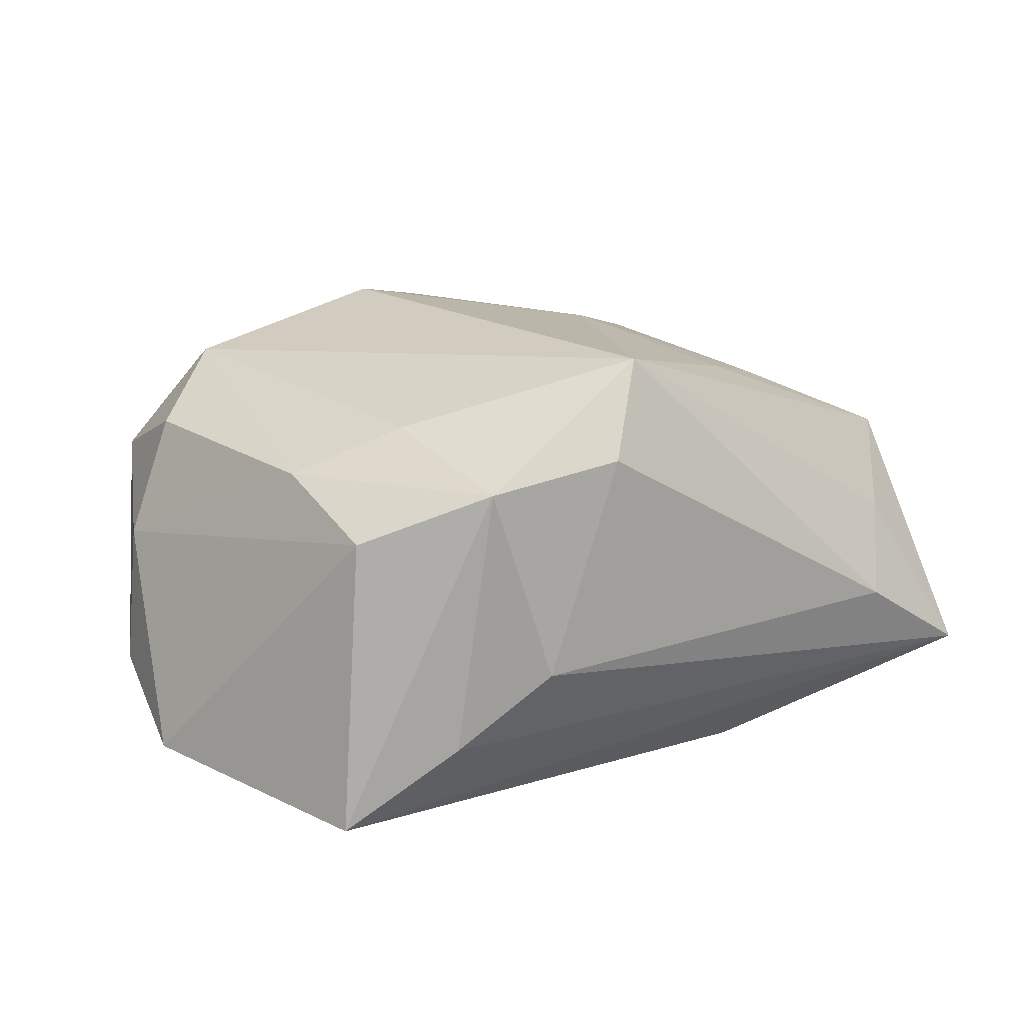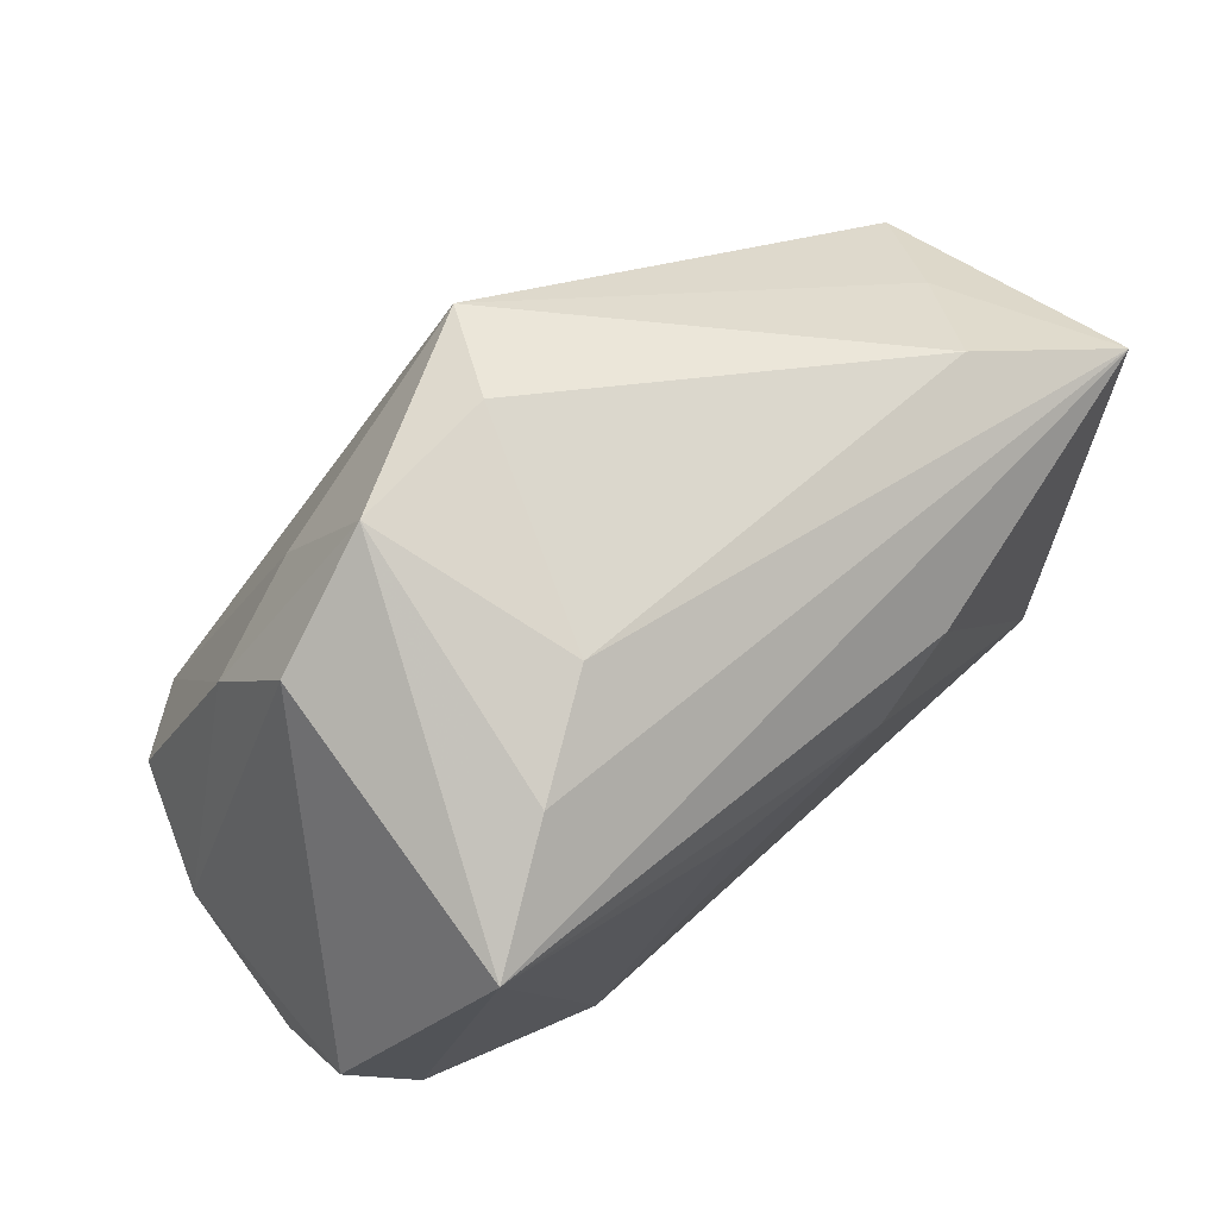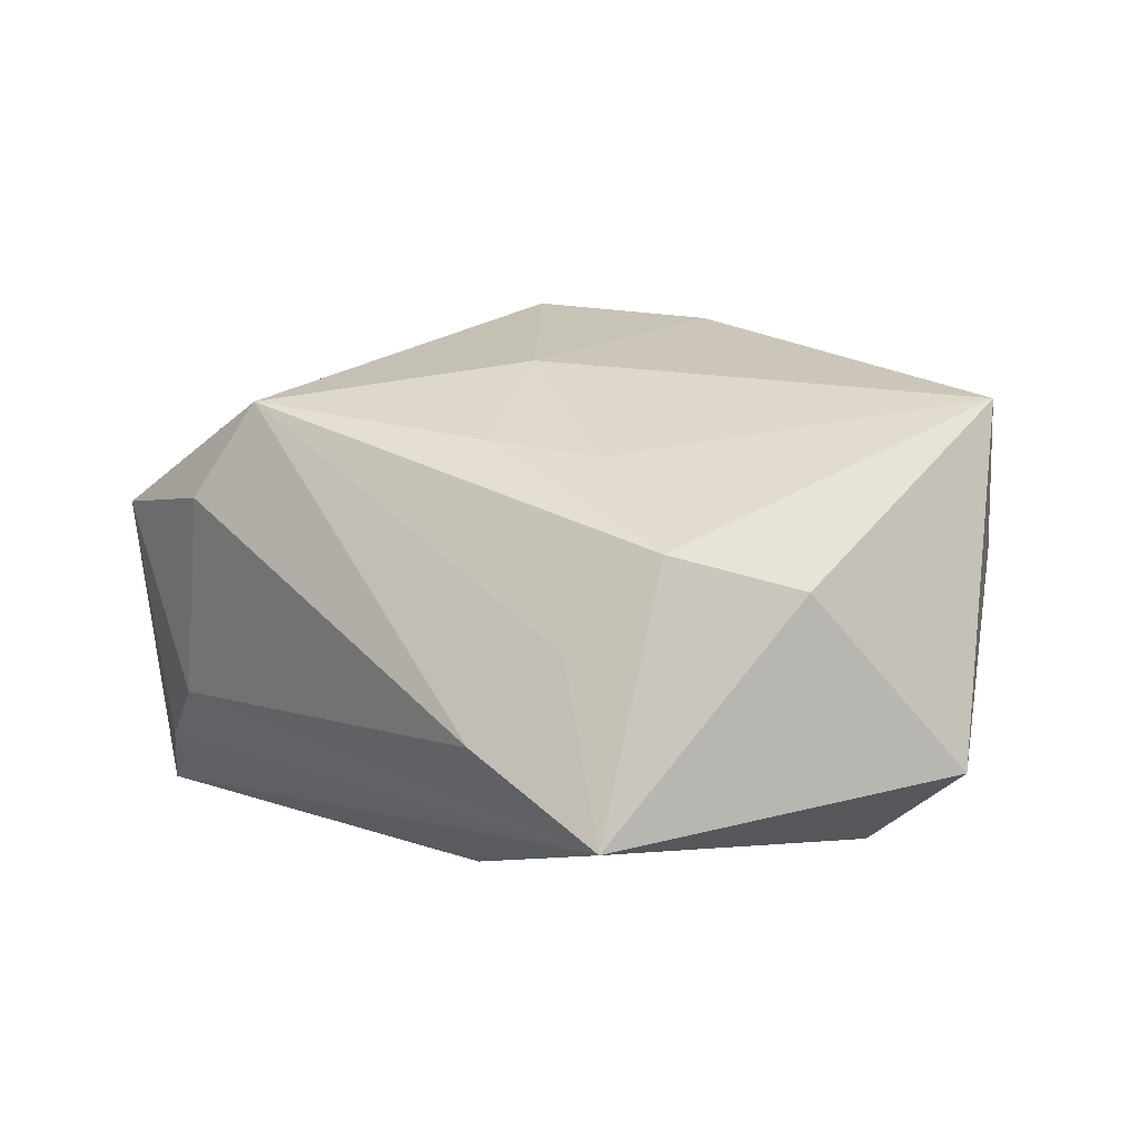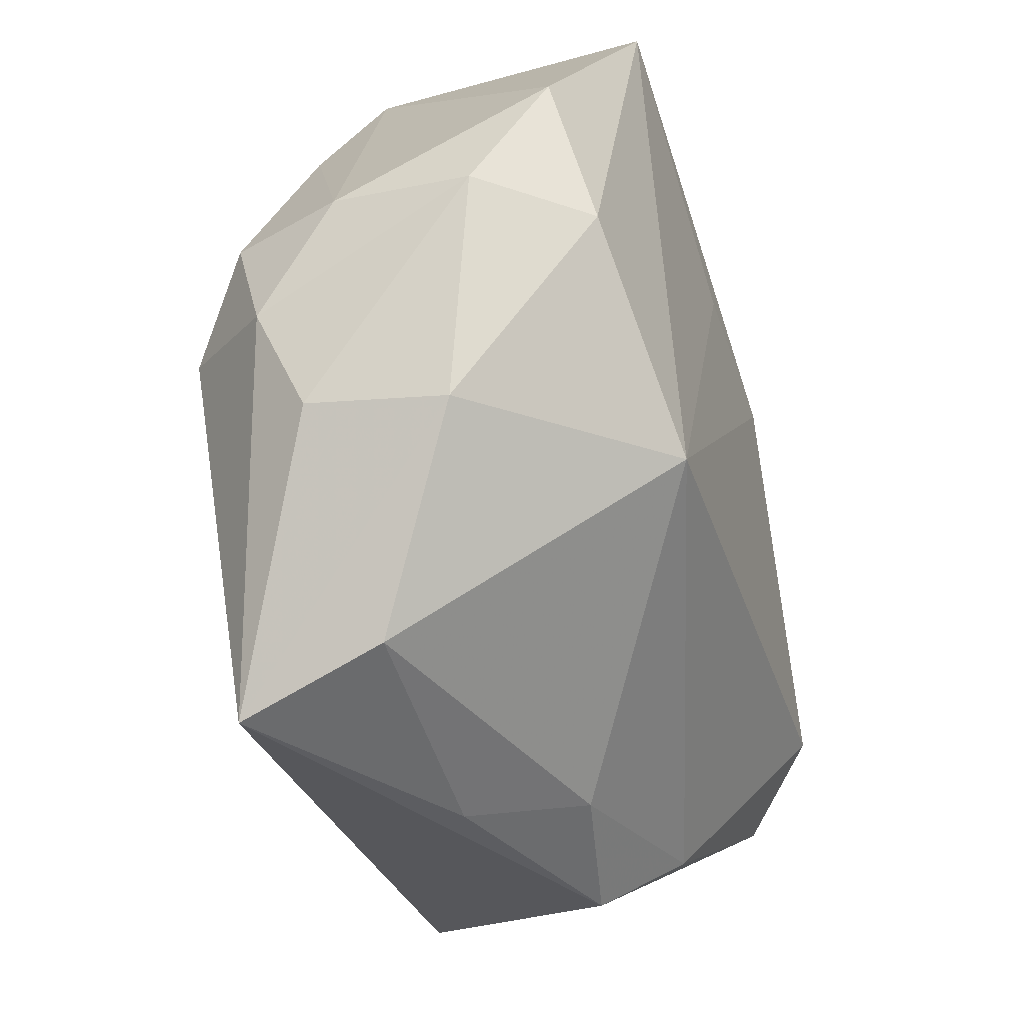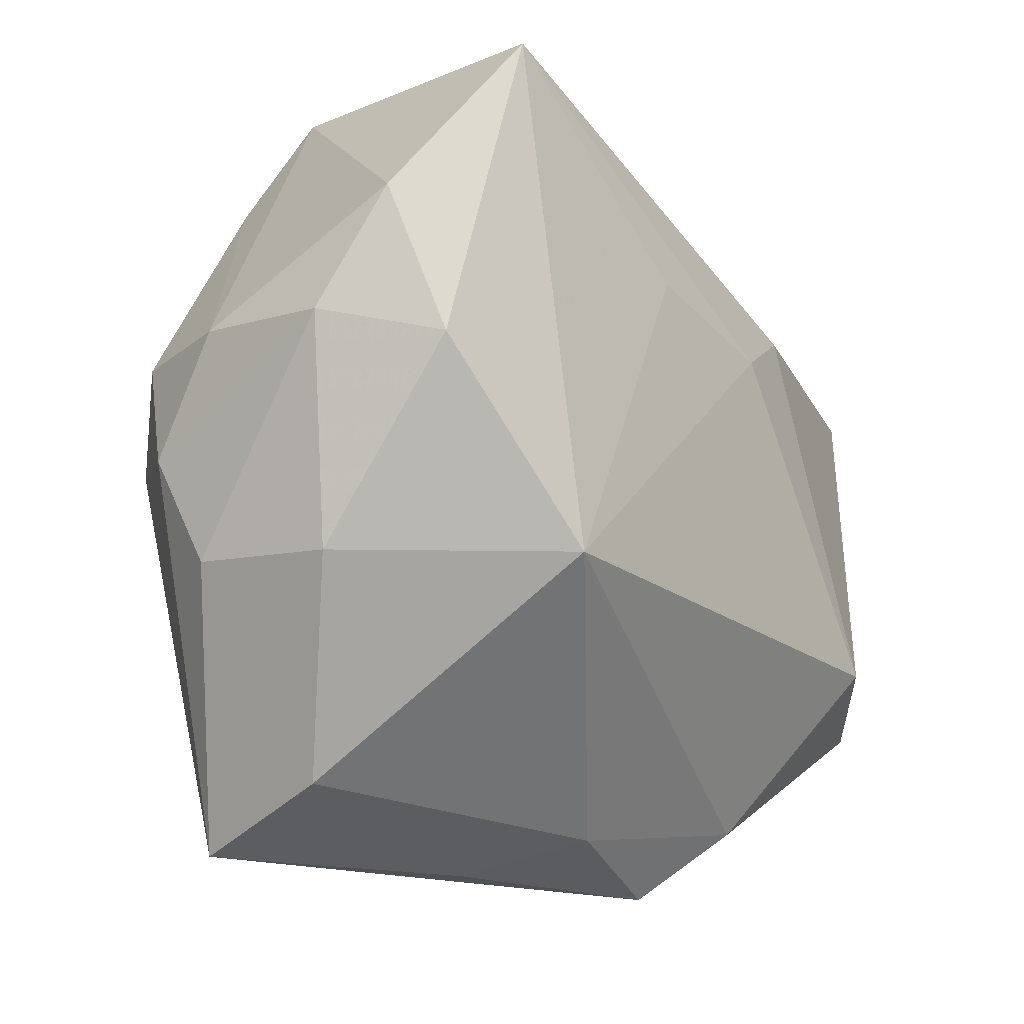
<metadata>
{"format":"obj","ext":"obj","renderer":"f3d","projection":"perspective","resolution":1024,"background":"white","views":[{"elev":8.4,"azim":158.9,"up":"+Z"},{"elev":74.4,"azim":142.4,"up":"+Y"},{"elev":12.8,"azim":-119.1,"up":"+Z"},{"elev":-40.2,"azim":111.2,"up":"+Y"},{"elev":-23.5,"azim":128.9,"up":"+Y"}]}
</metadata>
<code>
v 0.01268 0.03258 0.007421
v 0.02472 0.01979 0.008103
v -0.005568 0.005824 0.01916
v 0.003039 -0.0152 0.0203
v 0.007012 0.03045 -0.007284
v 0.02201 0.028 0.003525
v 0.02624 -0.002022 0.01648
v -0.00416 -0.02876 -0.004387
v 0.02061 -0.02865 0.002254
v -0.02295 -0.02553 0.01618
v 0.0113 -0.004003 0.02135
v -0.03682 0.01779 -0.009714
v -0.03682 -0.01321 -0.008712
v 0.0307 -0.01354 0.004751
v -0.02051 -0.02514 -0.00682
v 0.0143 0.02913 -0.01291
v -0.02959 0.01654 0.00246
v 0.03401 0.003312 0.001715
v -0.02749 -0.01114 -0.01619
v -0.02231 -0.02612 0.003927
v 0.01643 0.02209 0.01169
v 0.0333 0.01002 -0.01533
v -0.01523 0.01593 -0.01718
v -0.03511 -0.0001685 0.006033
v 0.03423 0.001442 -0.009382
v 0.0312 0.004003 0.01098
v 0.03233 -0.004932 0.008325
v 0.02891 -0.01474 -0.005927
v -0.00114 0.02741 0.01698
v -0.01518 -0.03091 -0.001321
v 0.0196 -0.03198 0.01385
v -0.02648 0.02242 -0.004252
v -0.008856 0.01114 -0.01879
v -0.0147 0.01482 0.01503
v 0.001853 -0.03154 0.003675
v 0.01553 -0.01408 -0.01929
v 0.001909 0.03133 0.009437
v 0.02258 0.02612 -0.01929
v 0.004001 0.01292 -0.01929
v -0.03236 0.01021 0.009338
v -0.02049 0.008339 0.01409
v 0.02914 -0.0009429 -0.01751
f 31 10 30
f 13 12 19
f 24 12 13
f 13 10 24
f 22 38 6
f 20 10 13
f 13 30 20
f 20 30 10
f 42 28 36
f 42 38 22
f 36 38 42
f 9 28 31
f 36 28 9
f 9 8 36
f 25 42 22
f 28 42 25
f 31 28 14
f 28 25 14
f 15 19 36
f 36 8 15
f 15 8 30
f 15 30 13
f 13 19 15
f 36 19 33
f 4 10 31
f 31 11 4
f 3 11 29
f 10 4 3
f 3 4 11
f 29 11 7
f 7 11 31
f 16 38 12
f 12 5 16
f 29 7 21
f 30 8 35
f 8 9 35
f 31 30 35
f 35 9 31
f 18 25 22
f 22 6 18
f 39 38 36
f 36 33 39
f 39 33 38
f 12 38 23
f 38 33 23
f 23 19 12
f 23 33 19
f 40 24 10
f 29 17 40
f 12 24 40
f 40 17 12
f 26 7 27
f 27 18 26
f 31 14 27
f 27 7 31
f 27 14 25
f 25 18 27
f 32 5 12
f 32 37 5
f 29 37 32
f 32 17 29
f 12 17 32
f 5 37 1
f 1 16 5
f 1 37 29
f 1 6 38
f 38 16 1
f 29 21 1
f 26 18 2
f 2 18 6
f 2 7 26
f 2 21 7
f 6 1 2
f 2 1 21
f 10 3 41
f 41 40 10
f 29 40 34
f 40 41 34
f 34 3 29
f 34 41 3

</code>
